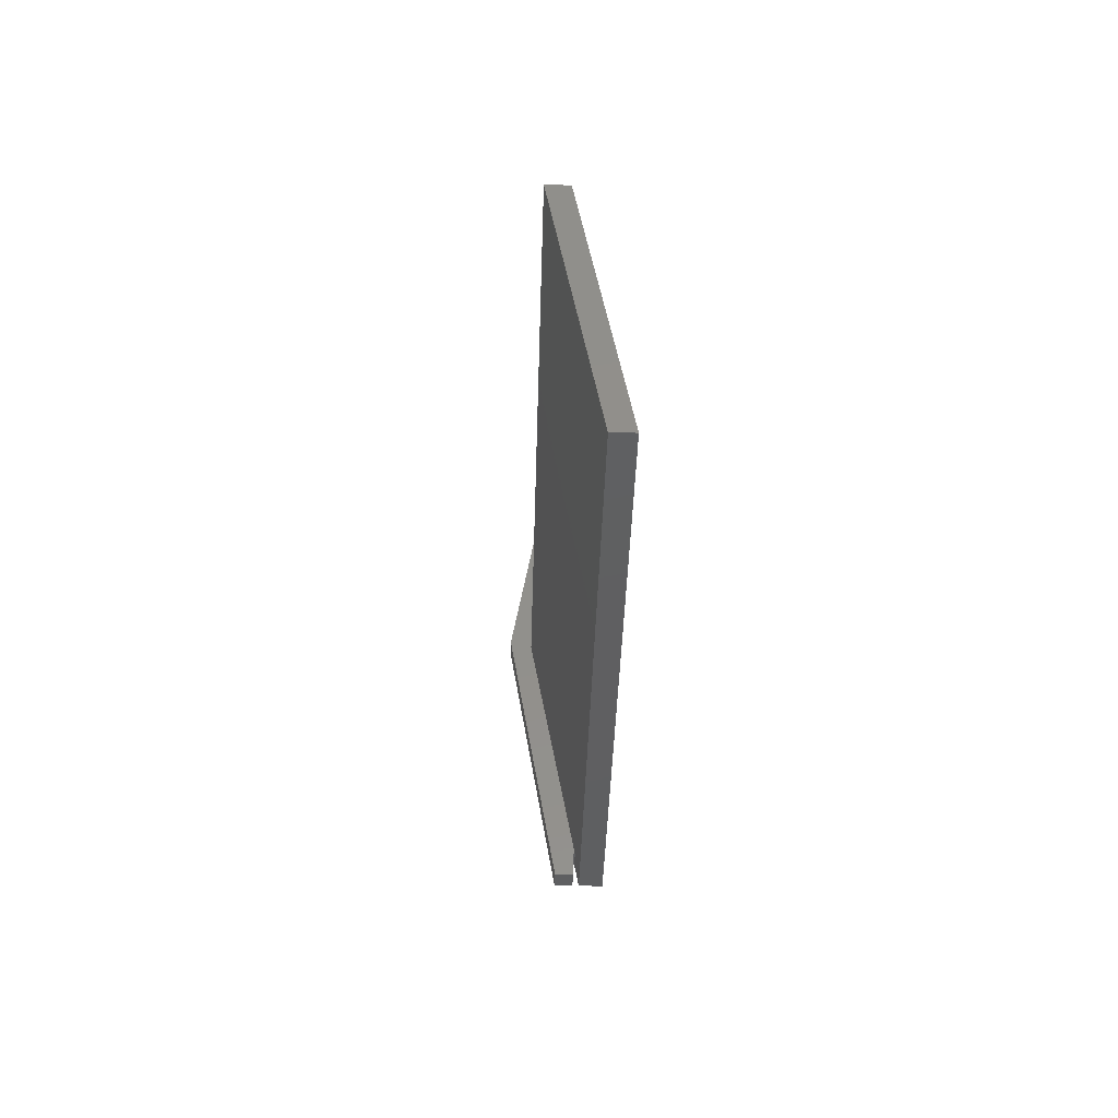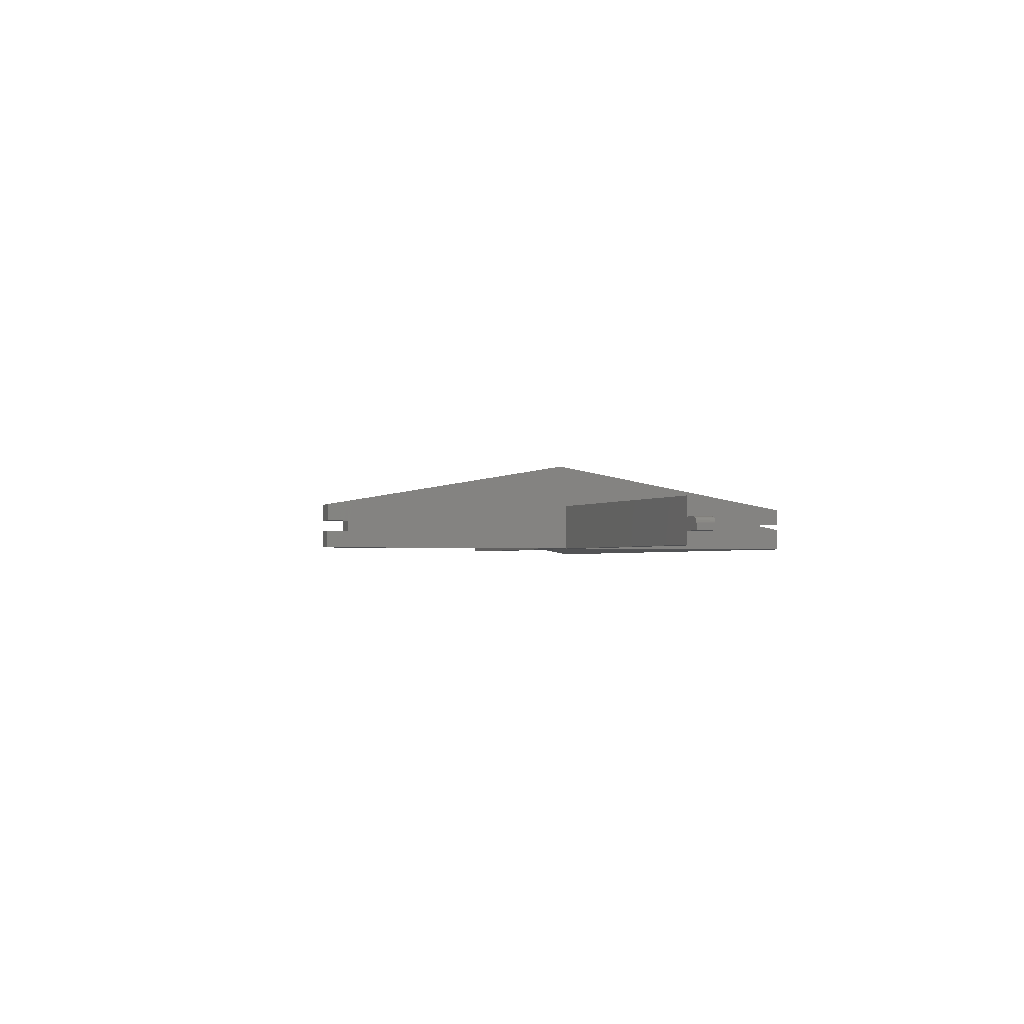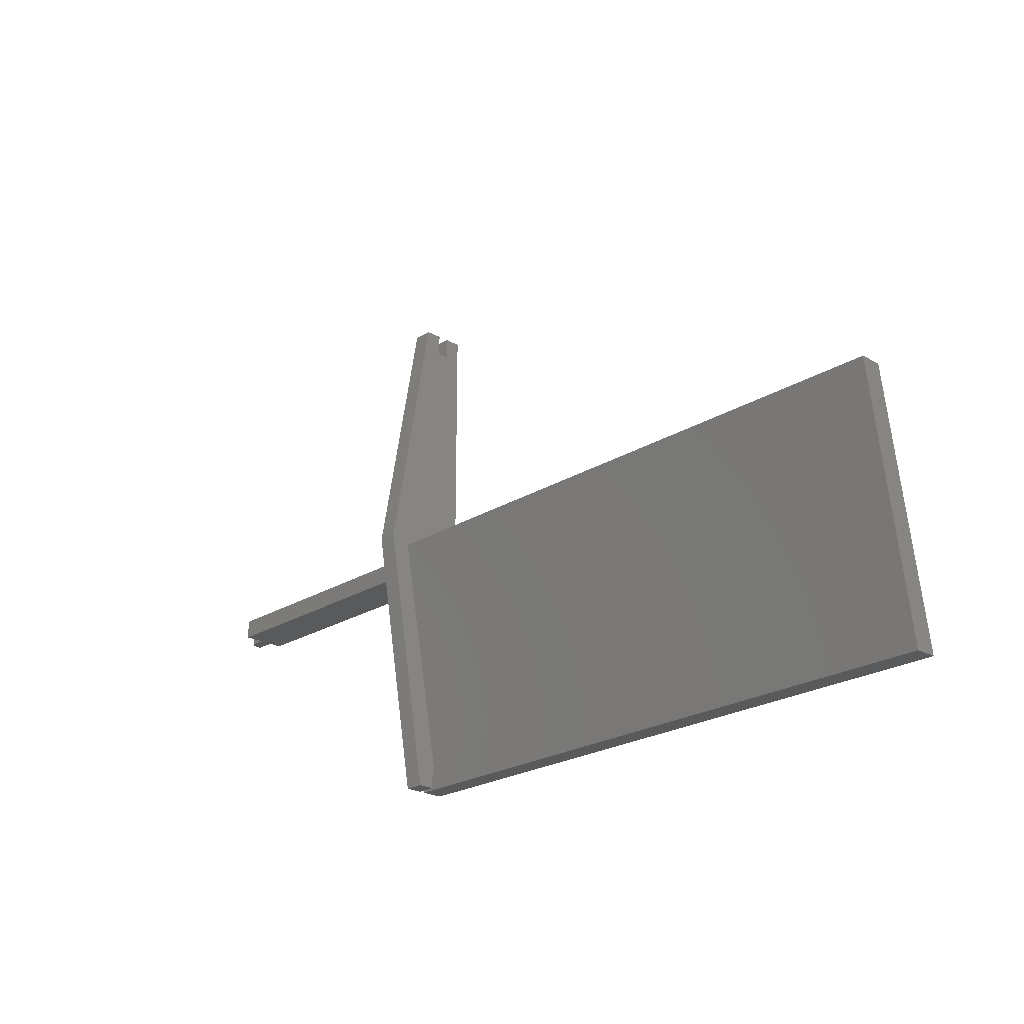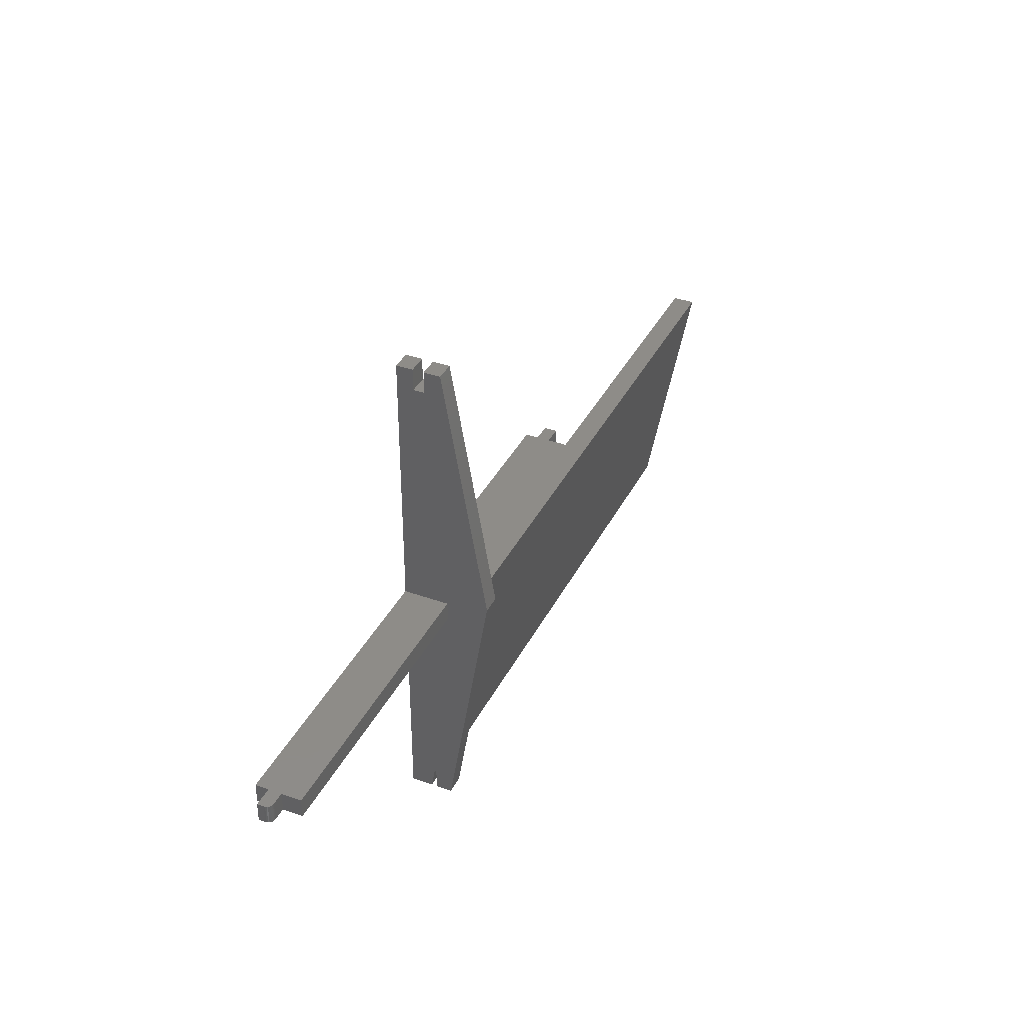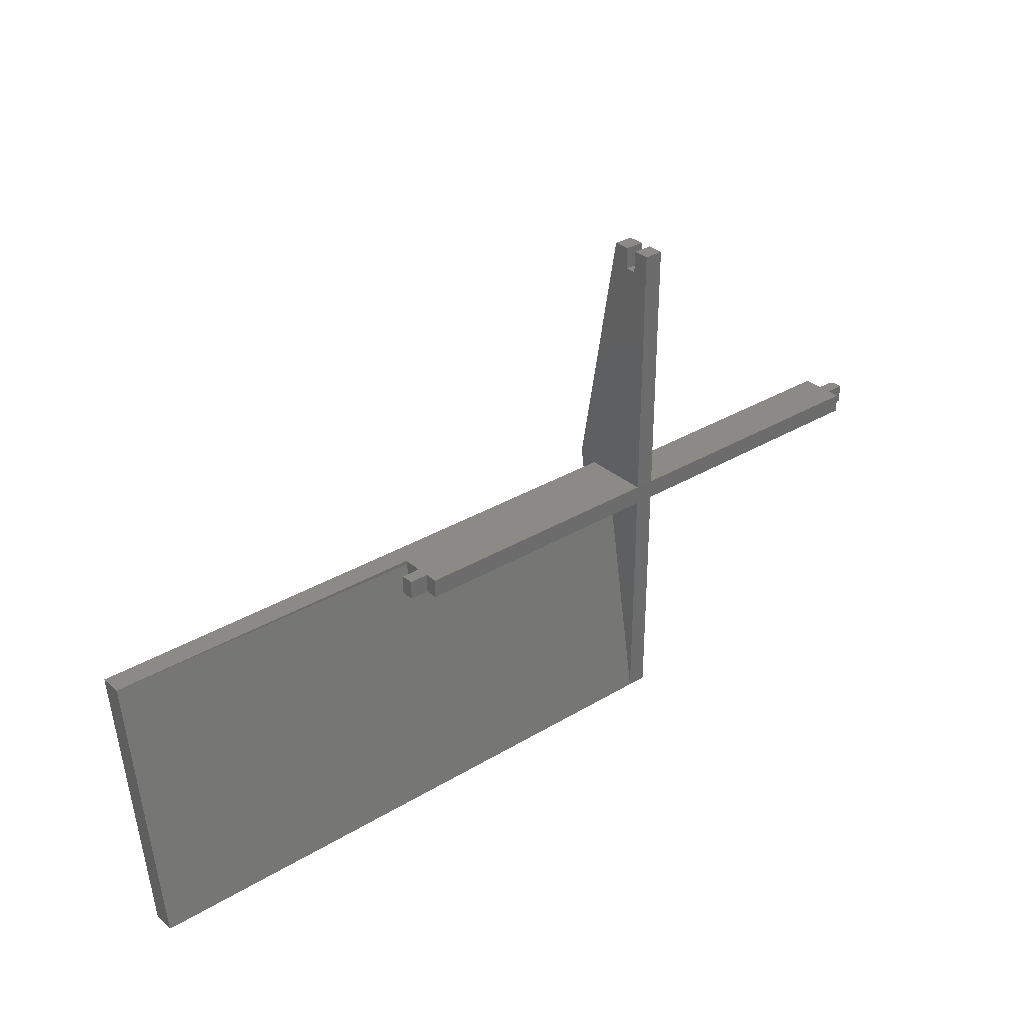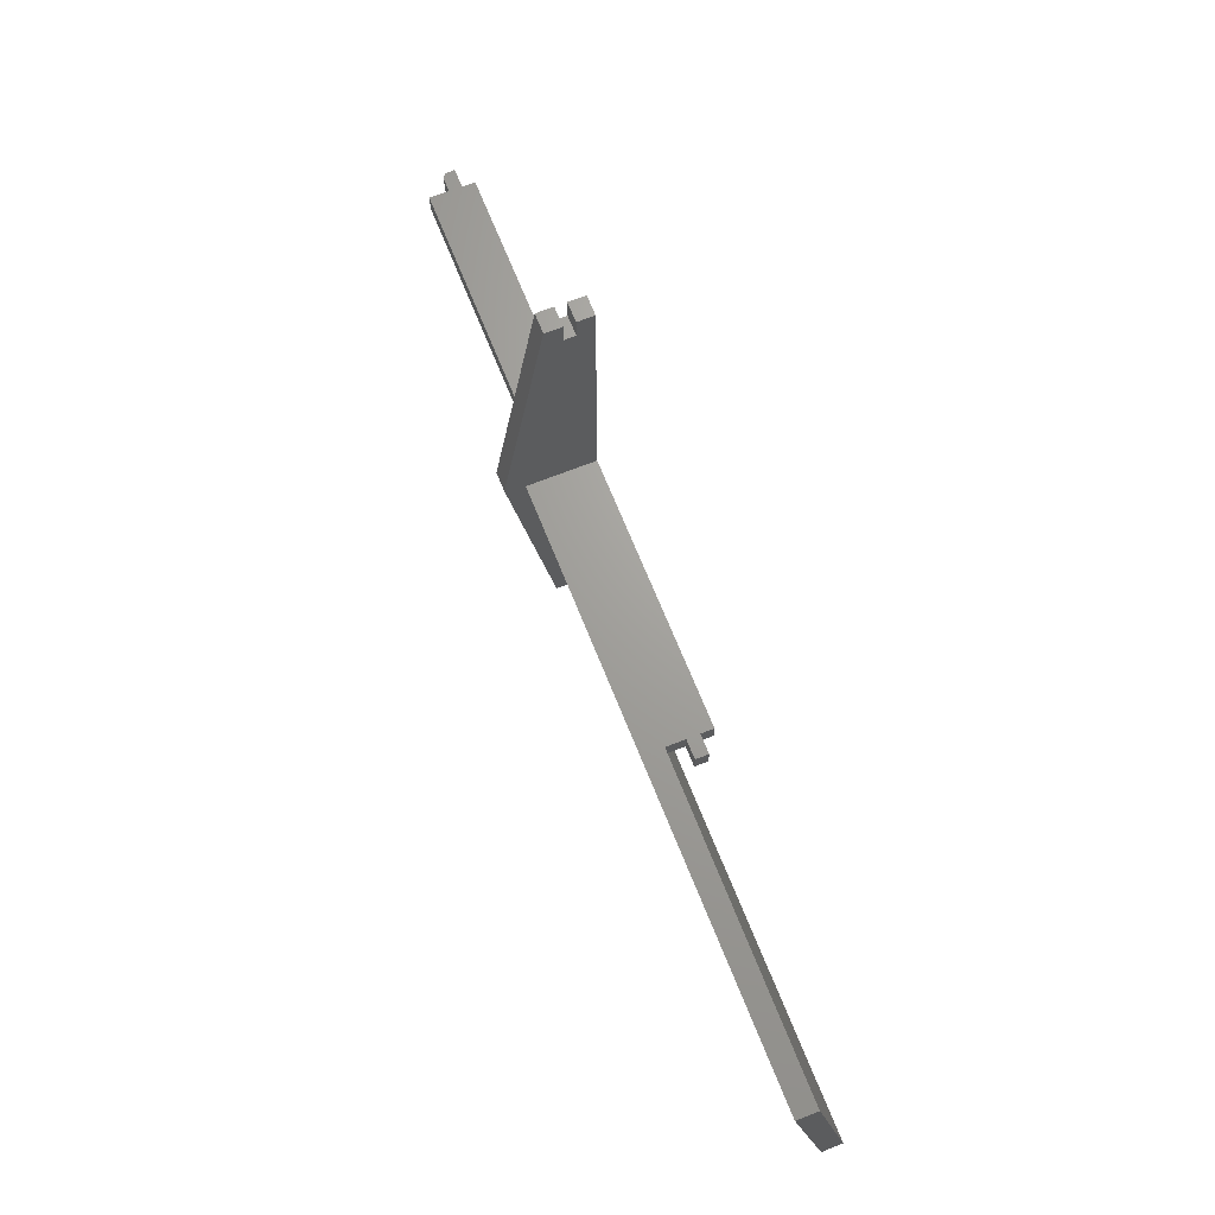
<metadata>
{"format":"stl","ext":"stl","renderer":"f3d","projection":"perspective","resolution":1024,"background":"white","views":[{"elev":-39.0,"azim":88.5,"up":"+Y"},{"elev":-1.9,"azim":-110.9,"up":"+Z"},{"elev":-23.1,"azim":46.3,"up":"+Y"},{"elev":37.7,"azim":-65.5,"up":"+Y"},{"elev":32.2,"azim":139.9,"up":"+Y"},{"elev":68.0,"azim":68.3,"up":"+Y"}]}
</metadata>
<code>
# stl→obj: 80 verts, 156 faces
v -0.3737 -0.02344 0.02794
v -0.3513 -0.02344 0.03141
v -0.3672 -0.02344 0.03141
v -0.3687 -0.02344 0.03126
v -0.3702 -0.02344 0.03082
v -0.3715 -0.02344 0.0301
v -0.3727 -0.02344 0.02913
v 5.793e-17 -0.02344 0.0551
v -0.3513 -0.02344 0.0551
v -0.3744 -0.02344 0.02659
v -0.3748 -0.02344 0.02513
v -0.375 -0.02344 0.0236
v -0.375 -0.02344 0.01562
v -0.3513 -0.02344 0.01562
v -0.3513 -0.02344 -0.0001645
v -9.668e-19 -0.02344 -0.0001645
v -0.3513 1.924e-18 0.03141
v -0.3687 1.914e-18 0.03126
v -0.3672 1.924e-18 0.03141
v -0.3513 9.568e-19 0.01562
v -0.3715 1.843e-18 0.0301
v -0.3702 1.887e-18 0.03082
v -0.3737 1.711e-18 0.02794
v -0.3727 1.783e-18 0.02913
v -0.375 9.568e-19 0.01562
v -0.375 1.445e-18 0.0236
v -0.3748 1.539e-18 0.02513
v -0.3744 1.628e-18 0.02659
v 5.551e-17 3.374e-18 0.0551
v -5.551e-17 -1.007e-20 -0.0001645
v -0.3513 -1.007e-20 -0.0001645
v -0.3513 3.374e-18 0.0551
v 0 -0.3125 0.02632
v 0.02344 -0.2859 0.03108
v 0 -0.2859 0.03108
v 0.75 5.036e-18 0.08224
v 0.02344 5.036e-18 0.08224
v 0.75 -0.3125 0.02632
v 0.02344 -1.007e-20 -0.0001645
v 0.3513 3.374e-18 0.0551
v 0.3513 1.924e-18 0.03141
v 0.3513 9.568e-19 0.01562
v 0.3513 -1.007e-20 -0.0001645
v 0.75 3.424e-18 0.05592
v 0.375 9.568e-19 0.01562
v 0.375 1.924e-18 0.03141
v 0 0.007237 -1.958e-17
v 0.02344 0.007237 -1.958e-17
v 0.02344 -0.02344 -0.0001645
v 0 -0.3125 0
v 0.02344 -0.3125 0
v 0.375 -0.02344 0.03141
v 0.3513 -0.02344 0.03141
v 0.375 -0.02344 0.01562
v 0.3513 -0.02344 0.01562
v 0.3513 -0.02344 -0.0001645
v 0.3513 -0.02344 0.05173
v 0.3513 -0.004596 0.0551
v 0.02344 -0.02344 0.05173
v 0 0.3203 0.01998
v 0 0.3203 -3.875e-17
v 0 0.2937 0.01998
v 0 -0.2859 0.03331
v 0 -0.3125 0.05329
v 0 -0.3125 0.03331
v 0 0.3203 0.03331
v 0 0.2937 0.03331
v 0 0.3203 0.05329
v 0 0.007237 0.1066
v 0.02344 0.3203 0.01998
v 0.02344 0.3203 -3.875e-17
v 0.02344 0.2937 0.01998
v 0.02344 0.2937 0.03331
v 0.02344 -0.2859 0.03331
v 0.02344 -0.3125 0.05329
v 0.02344 -0.3125 0.03331
v 0.02344 0.3203 0.05329
v 0.02344 0.3203 0.03331
v 0.02344 0.007237 0.1066
v 0.75 -0.3125 0
f 1 2 3
f 1 3 4
f 1 4 5
f 1 5 6
f 1 6 7
f 8 9 2
f 8 2 1
f 8 1 10
f 8 10 11
f 8 11 12
f 8 12 13
f 8 13 14
f 8 14 15
f 8 15 16
f 17 18 19
f 17 20 18
f 21 22 18
f 21 23 24
f 20 25 23
f 20 23 21
f 20 21 18
f 23 25 26
f 23 26 27
f 23 27 28
f 29 30 31
f 29 31 20
f 29 20 17
f 29 17 32
f 26 25 12
f 12 25 13
f 2 17 3
f 3 17 19
f 26 12 27
f 27 12 11
f 27 11 28
f 28 11 10
f 28 10 23
f 23 10 1
f 23 1 24
f 24 1 7
f 24 7 21
f 21 7 6
f 21 6 22
f 22 6 5
f 22 5 18
f 18 5 4
f 18 4 19
f 19 4 3
f 33 34 35
f 36 37 38
f 38 37 34
f 38 34 33
f 39 37 40
f 39 40 41
f 39 41 42
f 39 42 43
f 40 37 44
f 44 37 36
f 42 41 45
f 45 41 46
f 47 48 30
f 30 48 39
f 30 39 16
f 16 39 49
f 16 49 50
f 50 49 51
f 52 46 53
f 53 46 41
f 45 46 54
f 54 46 52
f 55 42 54
f 54 42 45
f 56 43 55
f 55 43 42
f 9 32 2
f 2 32 17
f 14 20 15
f 15 20 31
f 13 25 14
f 14 25 20
f 15 31 16
f 16 31 30
f 49 39 56
f 56 39 43
f 53 41 57
f 57 41 40
f 57 40 58
f 8 29 9
f 9 29 32
f 53 57 59
f 53 59 55
f 53 55 54
f 53 54 52
f 49 56 59
f 59 56 55
f 30 60 47
f 60 61 47
f 60 30 62
f 8 63 64
f 63 65 64
f 63 8 35
f 66 67 68
f 69 68 29
f 69 29 8
f 69 8 64
f 35 8 33
f 33 8 16
f 33 16 50
f 62 30 67
f 67 30 29
f 67 29 68
f 59 51 49
f 48 70 39
f 48 71 70
f 72 39 70
f 72 73 39
f 74 75 76
f 77 73 78
f 79 75 37
f 37 75 74
f 37 74 34
f 39 73 37
f 37 73 77
f 37 77 79
f 51 59 80
f 80 59 57
f 80 57 44
f 44 57 58
f 44 58 40
f 80 38 51
f 51 38 33
f 51 33 50
f 63 35 74
f 74 35 34
f 38 80 36
f 36 80 44
f 76 65 74
f 74 65 63
f 75 64 76
f 76 64 65
f 79 69 75
f 75 69 64
f 77 68 79
f 79 68 69
f 78 66 77
f 77 66 68
f 73 67 78
f 78 67 66
f 62 67 72
f 72 67 73
f 70 60 72
f 72 60 62
f 71 61 70
f 70 61 60
f 48 47 71
f 71 47 61

</code>
